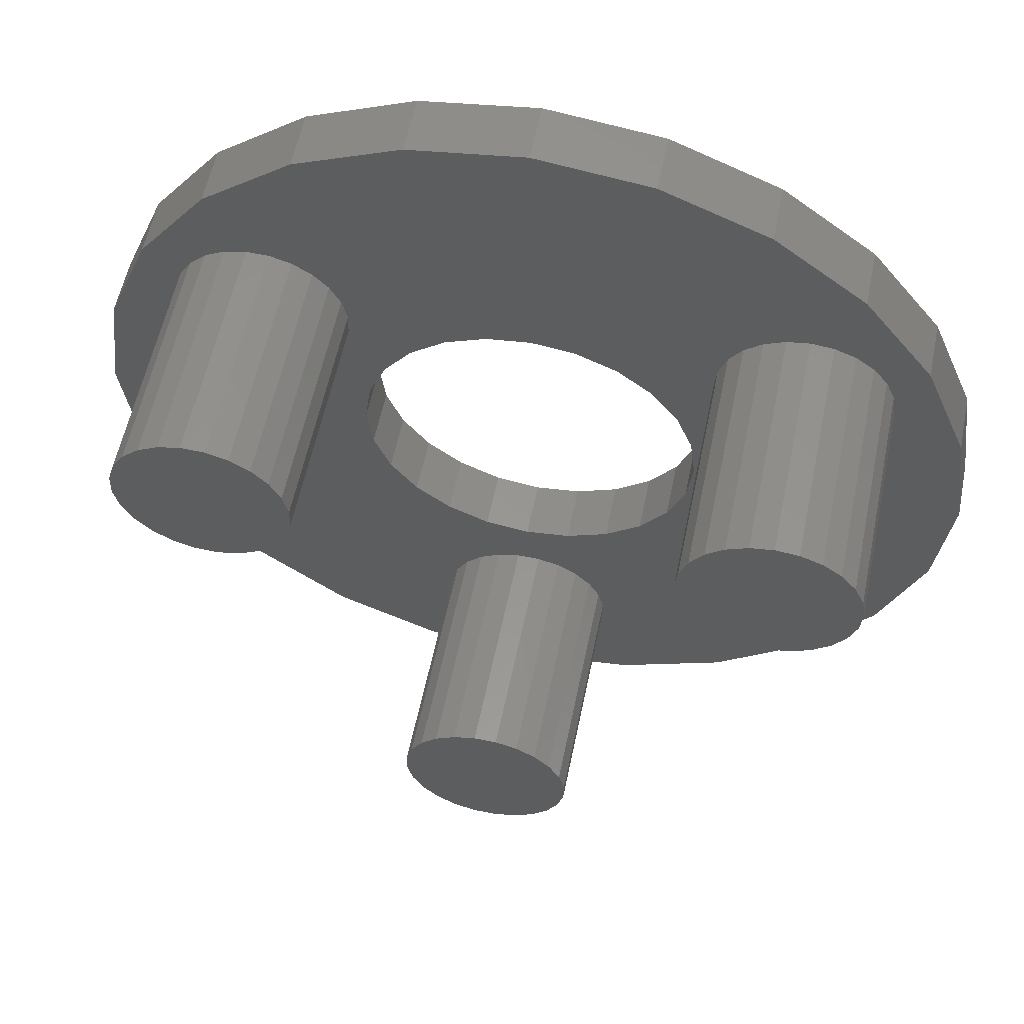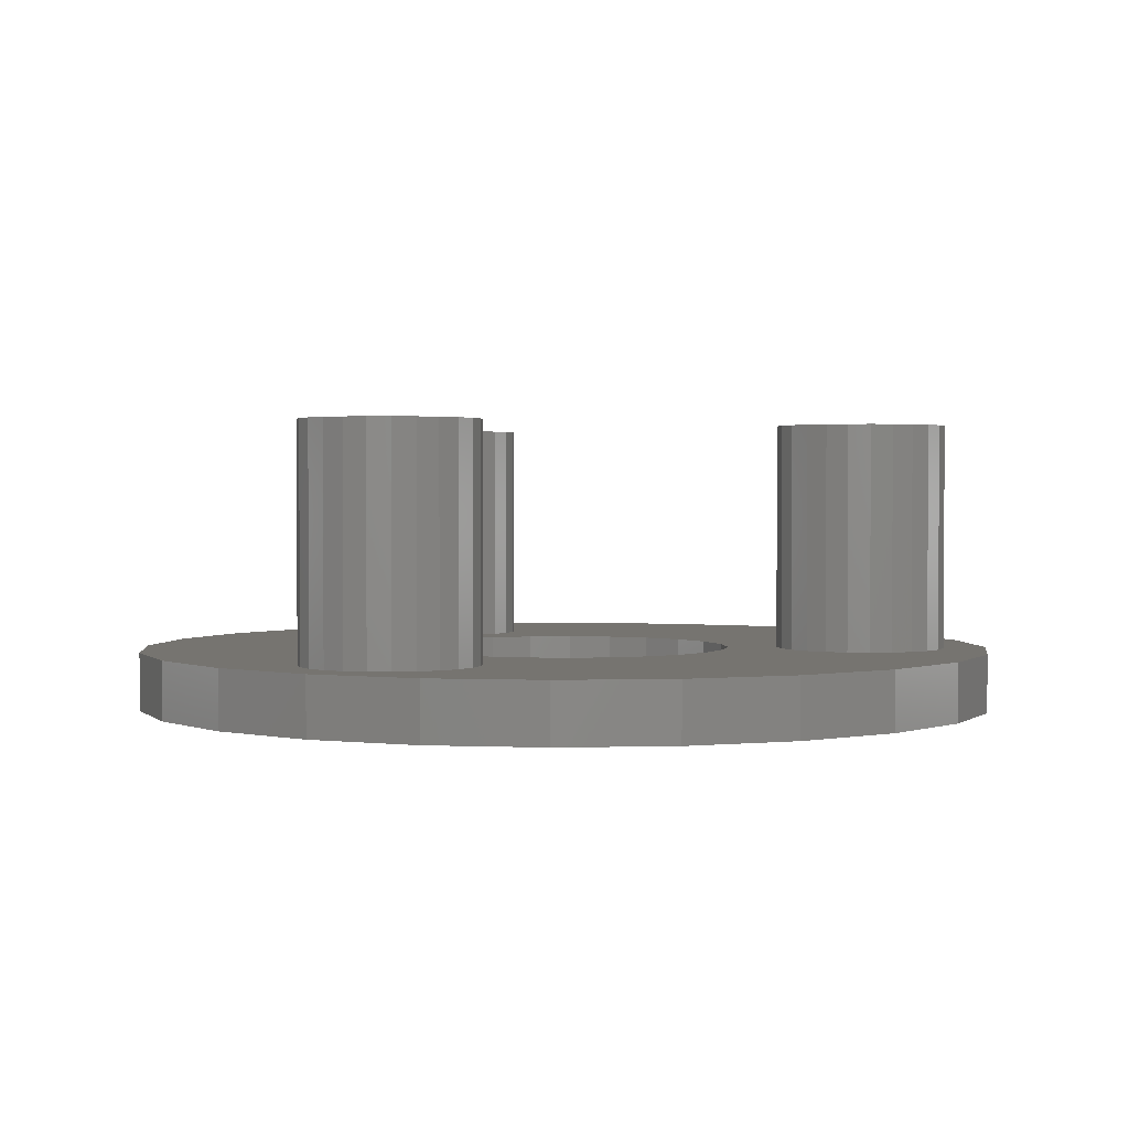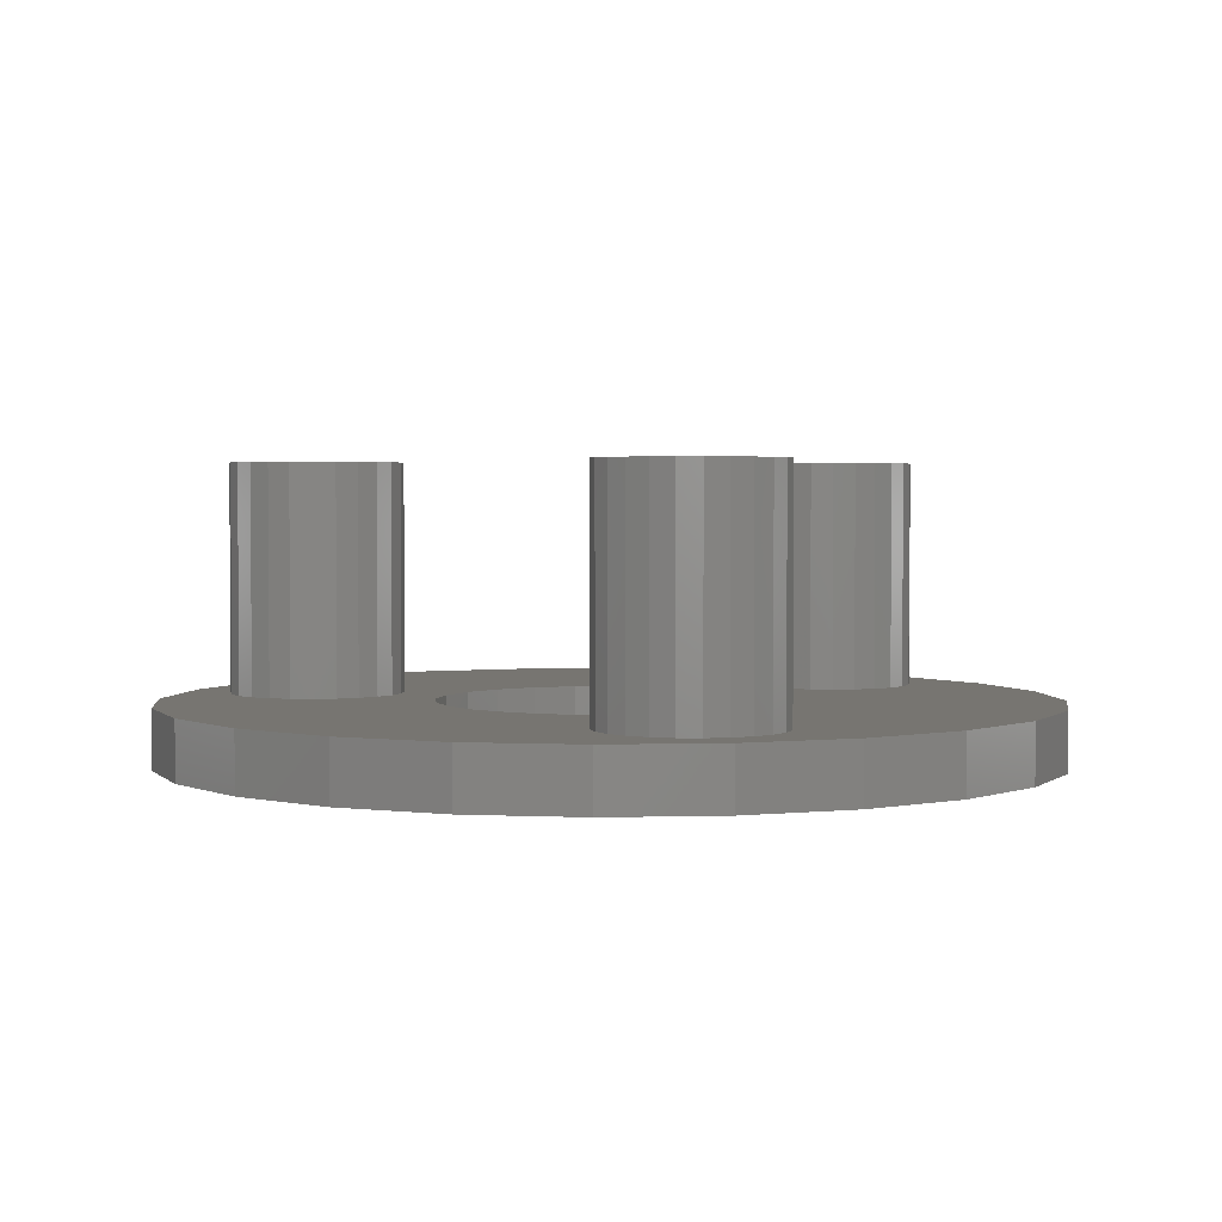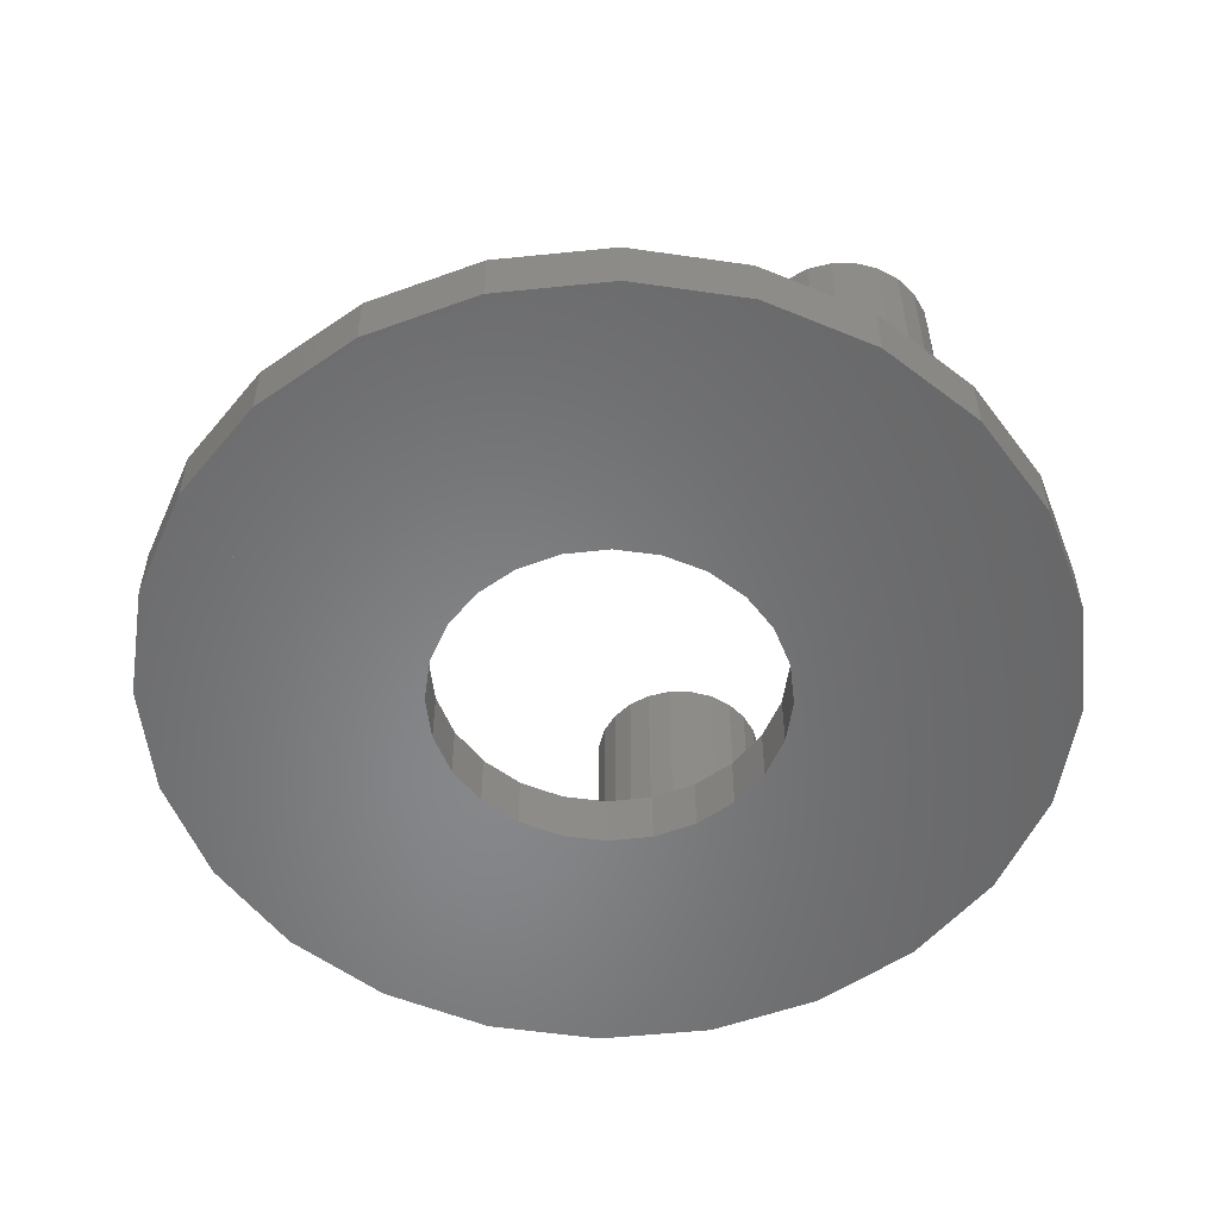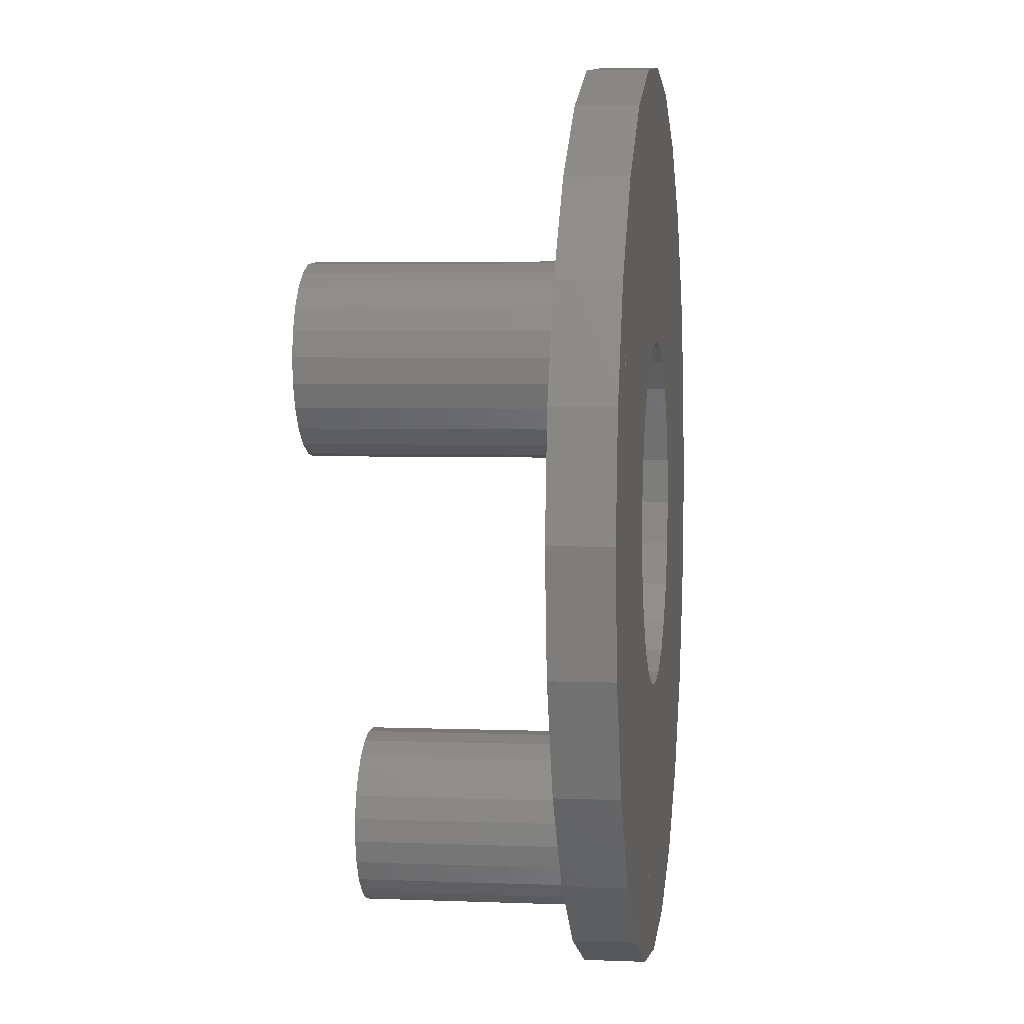
<metadata>
{"format":"stl","ext":"stl","renderer":"f3d","projection":"perspective","resolution":1024,"background":"white","views":[{"elev":57.3,"azim":-168.4,"up":"+Z"},{"elev":1.8,"azim":-148.1,"up":"+Y"},{"elev":2.7,"azim":167.2,"up":"+Y"},{"elev":-54.0,"azim":14.0,"up":"+Y"},{"elev":3.9,"azim":-82.4,"up":"+Z"}]}
</metadata>
<code>
# stl→obj: 253 verts, 494 faces
v -23.17 -369.7 69.54
v -11.64 -369.7 55.91
v -14.38 -369.7 54.33
v -11.6 -369.7 55.93
v -16.07 -369.7 61.56
v -14.75 -369.7 60.56
v -13.22 -369.7 59.93
v -11.58 -369.7 59.73
v -17.09 -369.7 62.88
v -17.73 -369.7 64.4
v -17.95 -369.7 66.05
v -17.75 -369.7 67.69
v -17.12 -369.7 69.23
v -16.11 -369.7 70.54
v -20.43 -369.7 71.12
v -14.8 -369.7 71.56
v -20.39 -369.7 71.14
v -20.4 -369.7 74.36
v -13.28 -369.7 72.2
v -11.63 -369.7 72.43
v -10.56 -369.7 55.33
v -0.04958 -369.7 69.55
v -8.828 -369.7 54.33
v -7.094 -369.7 61.61
v -8.404 -369.7 60.59
v -9.933 -369.7 59.95
v -6.091 -369.7 62.93
v -5.463 -369.7 64.46
v -5.254 -369.7 66.1
v -5.478 -369.7 67.75
v -6.119 -369.7 69.28
v -7.135 -369.7 70.59
v -1.779 -369.7 70.54
v -2.827 -369.7 71.15
v -8.454 -369.7 71.59
v -2.828 -369.7 74.37
v -9.989 -369.7 72.22
v -14.8 -371.8 71.56
v -13.28 -371.8 72.2
v -16.11 -371.8 70.54
v -17.12 -371.8 69.23
v -17.75 -371.8 67.69
v -17.95 -371.8 66.05
v -17.73 -371.8 64.4
v -17.09 -371.8 62.88
v -16.07 -371.8 61.56
v -14.75 -371.8 60.56
v -13.22 -371.8 59.93
v -11.58 -371.8 59.73
v -9.933 -371.8 59.95
v -8.404 -371.8 60.59
v -7.094 -371.8 61.61
v -6.091 -371.8 62.93
v -5.463 -371.8 64.46
v -5.254 -371.8 66.1
v -5.478 -371.8 67.75
v -6.119 -371.8 69.28
v -7.135 -371.8 70.59
v -8.454 -371.8 71.59
v -9.989 -371.8 72.22
v -11.63 -371.8 72.43
v -19.85 -369.7 51.97
v -23.22 -369.7 54.58
v -25.8 -369.7 57.98
v -27.41 -369.7 61.93
v -27.95 -369.7 66.16
v -27.37 -369.7 70.39
v -25.71 -369.7 74.32
v -23.1 -369.7 77.69
v 0.01411 -369.7 77.57
v -3.356 -369.7 80.18
v -19.7 -369.7 80.27
v -7.289 -369.7 81.84
v -15.75 -369.7 81.88
v -11.52 -369.7 82.42
v -15.92 -369.7 50.31
v -7.46 -369.7 50.27
v -11.69 -369.7 49.73
v -3.51 -369.7 51.88
v -0.1109 -369.7 54.46
v 2.505 -369.7 57.83
v 4.158 -369.7 61.76
v 4.738 -369.7 65.99
v 4.204 -369.7 70.22
v 2.593 -369.7 74.17
v -7.46 -371.8 50.27
v -15.92 -371.8 50.31
v -11.69 -371.8 49.73
v -3.51 -371.8 51.88
v -19.85 -371.8 51.97
v -0.1109 -371.8 54.46
v -23.22 -371.8 54.58
v 2.504 -371.8 57.83
v -25.8 -371.8 57.98
v 4.158 -371.8 61.76
v 4.738 -371.8 65.99
v 4.204 -371.8 70.22
v 2.593 -371.8 74.17
v -27.41 -371.8 61.93
v -27.95 -371.8 66.16
v -27.37 -371.8 70.39
v -25.71 -371.8 74.32
v 0.01409 -371.8 77.57
v -23.1 -371.8 77.69
v -3.356 -371.8 80.18
v -19.7 -371.8 80.27
v -7.289 -371.8 81.84
v -15.75 -371.8 81.88
v -11.52 -371.8 82.42
v -22.46 -361.1 68.71
v -20.79 -361.1 68.67
v -21.63 -361.1 68.58
v -20 -361.1 68.97
v -23.23 -361.1 69.05
v -19.32 -361.1 69.46
v -23.89 -361.1 69.58
v -18.79 -361.1 70.12
v -24.39 -361.1 70.27
v -18.45 -361.1 70.89
v -24.69 -361.1 71.05
v -18.32 -361.1 71.72
v -24.78 -361.1 71.89
v -18.4 -361.1 72.56
v -24.64 -361.1 72.73
v -18.71 -361.1 73.35
v -24.3 -361.1 73.5
v -19.2 -361.1 74.03
v -23.77 -361.1 74.15
v -19.86 -361.1 74.56
v -23.09 -361.1 74.65
v -20.63 -361.1 74.91
v -22.3 -361.1 74.95
v -21.46 -361.1 75.04
v -2.827 -361.1 68.79
v -1.163 -361.1 68.62
v -2.007 -361.1 68.6
v -0.3549 -361.1 68.86
v -3.569 -361.1 69.2
v 0.3639 -361.1 69.3
v -4.181 -361.1 69.78
v 0.944 -361.1 69.92
v -4.623 -361.1 70.5
v 1.346 -361.1 70.66
v -4.863 -361.1 71.3
v 1.542 -361.1 71.48
v -4.886 -361.1 72.15
v 1.519 -361.1 72.32
v -4.69 -361.1 72.97
v 1.279 -361.1 73.13
v -4.288 -361.1 73.71
v 0.8373 -361.1 73.85
v -3.708 -361.1 74.32
v 0.2249 -361.1 74.43
v -2.989 -361.1 74.76
v -0.5168 -361.1 74.83
v -2.18 -361.1 75
v -1.337 -361.1 75.03
v -12.81 -361.1 51.6
v -11.15 -361.1 51.4
v -11.99 -361.1 51.39
v -10.33 -361.1 51.63
v -13.54 -361.1 52.01
v -9.608 -361.1 52.06
v -14.14 -361.1 52.6
v -9.018 -361.1 52.66
v -14.57 -361.1 53.33
v -8.604 -361.1 53.4
v -14.8 -361.1 54.14
v -8.395 -361.1 54.21
v -14.81 -361.1 54.98
v -8.405 -361.1 55.06
v -14.6 -361.1 55.8
v -8.632 -361.1 55.87
v -14.19 -361.1 56.54
v -9.062 -361.1 56.59
v -13.6 -361.1 57.14
v -9.665 -361.1 57.18
v -12.87 -361.1 57.57
v -10.4 -361.1 57.6
v -12.06 -361.1 57.8
v -11.22 -361.1 57.81
v -3.706 -371.8 74.32
v -2.987 -371.8 74.76
v -4.286 -371.8 73.71
v -4.688 -371.8 72.97
v -4.884 -371.8 72.15
v -4.861 -371.8 71.3
v -4.621 -371.8 70.5
v -4.18 -371.8 69.78
v -3.567 -371.8 69.2
v -2.825 -371.8 68.79
v -2.005 -371.8 68.6
v -1.162 -371.8 68.62
v -0.3532 -371.8 68.86
v 0.3656 -371.8 69.3
v 0.9457 -371.8 69.92
v 1.347 -371.8 70.66
v 1.544 -371.8 71.48
v 1.521 -371.8 72.32
v 1.28 -371.8 73.13
v 0.839 -371.8 73.85
v 0.2266 -371.8 74.43
v -0.5151 -371.8 74.83
v -1.336 -371.8 75.03
v -2.179 -371.8 75
v -18.7 -371.8 73.35
v -19.2 -371.8 74.03
v -19.86 -371.8 74.56
v -20.63 -371.8 74.91
v -21.46 -371.8 75.04
v -22.3 -371.8 74.95
v -23.09 -371.8 74.65
v -23.77 -371.8 74.15
v -24.3 -371.8 73.5
v -24.64 -371.8 72.73
v -24.77 -371.8 71.89
v -24.69 -371.8 71.05
v -24.38 -371.8 70.27
v -23.89 -371.8 69.58
v -23.23 -371.8 69.05
v -22.46 -371.8 68.71
v -21.63 -371.8 68.58
v -20.79 -371.8 68.67
v -20 -371.8 68.97
v -19.32 -371.8 69.46
v -18.79 -371.8 70.12
v -18.45 -371.8 70.89
v -18.31 -371.8 71.72
v -18.4 -371.8 72.56
v -9.663 -371.8 57.18
v -9.06 -371.8 56.59
v -10.4 -371.8 57.6
v -11.22 -371.8 57.81
v -12.06 -371.8 57.8
v -12.87 -371.8 57.57
v -13.6 -371.8 57.14
v -14.19 -371.8 56.54
v -14.6 -371.8 55.8
v -14.81 -371.8 54.98
v -14.8 -371.8 54.14
v -14.57 -371.8 53.33
v -14.14 -371.8 52.6
v -13.54 -371.8 52.01
v -12.8 -371.8 51.6
v -11.99 -371.8 51.39
v -11.14 -371.8 51.4
v -10.33 -371.8 51.63
v -9.606 -371.8 52.06
v -9.016 -371.8 52.66
v -8.603 -371.8 53.4
v -8.394 -371.8 54.21
v -8.403 -371.8 55.06
v -8.63 -371.8 55.87
f 1 2 3
f 2 1 4
f 4 1 5
f 4 5 6
f 4 6 7
f 4 7 8
f 5 1 9
f 9 1 10
f 10 1 11
f 11 1 12
f 12 1 13
f 13 1 14
f 14 1 15
f 14 15 16
f 16 15 17
f 16 17 18
f 16 18 19
f 19 18 20
f 21 22 23
f 22 21 4
f 22 4 24
f 24 4 25
f 25 4 26
f 26 4 8
f 22 24 27
f 22 27 28
f 22 28 29
f 22 29 30
f 22 30 31
f 22 31 32
f 22 32 33
f 33 32 34
f 34 32 35
f 34 35 36
f 36 35 37
f 36 37 20
f 36 20 18
f 19 38 16
f 38 19 39
f 16 40 14
f 40 16 38
f 41 14 40
f 14 41 13
f 42 13 41
f 13 42 12
f 43 12 42
f 12 43 11
f 44 11 43
f 11 44 10
f 45 10 44
f 10 45 9
f 46 9 45
f 9 46 5
f 46 6 5
f 6 46 47
f 47 7 6
f 7 47 48
f 48 8 7
f 8 48 49
f 49 26 8
f 26 49 50
f 50 25 26
f 25 50 51
f 51 24 25
f 24 51 52
f 27 52 53
f 52 27 24
f 28 53 54
f 53 28 27
f 29 54 55
f 54 29 28
f 30 55 56
f 55 30 29
f 31 56 57
f 56 31 30
f 32 57 58
f 57 32 31
f 32 59 35
f 59 32 58
f 35 60 37
f 60 35 59
f 37 61 20
f 61 37 60
f 20 39 19
f 39 20 61
f 62 3 23
f 3 62 63
f 3 63 1
f 1 63 64
f 1 64 65
f 1 65 66
f 1 66 67
f 1 67 15
f 15 67 68
f 15 68 17
f 17 68 18
f 18 68 69
f 18 69 36
f 36 69 70
f 70 69 71
f 71 69 72
f 71 72 73
f 73 72 74
f 73 74 75
f 76 77 78
f 77 76 79
f 79 76 62
f 79 62 80
f 80 62 23
f 80 23 22
f 80 22 81
f 81 22 82
f 82 22 83
f 83 22 84
f 84 22 33
f 84 33 85
f 85 33 34
f 85 34 36
f 85 36 70
f 3 21 23
f 21 3 2
f 21 2 4
f 86 87 88
f 87 86 89
f 87 89 90
f 90 89 91
f 90 91 92
f 92 91 93
f 92 93 94
f 94 93 49
f 49 93 95
f 49 95 50
f 50 95 51
f 51 95 52
f 52 95 53
f 53 95 96
f 53 96 54
f 54 96 55
f 55 96 97
f 55 97 56
f 56 97 57
f 57 97 58
f 58 97 98
f 58 98 59
f 59 98 60
f 60 98 61
f 94 48 99
f 48 94 49
f 99 48 47
f 99 47 46
f 99 46 45
f 99 45 100
f 100 45 44
f 100 44 43
f 100 43 42
f 100 42 101
f 101 42 41
f 101 41 40
f 101 40 102
f 102 40 38
f 102 38 39
f 102 39 61
f 102 61 98
f 102 98 103
f 102 103 104
f 104 103 105
f 104 105 106
f 106 105 107
f 106 107 108
f 108 107 109
f 66 99 100
f 99 66 65
f 67 100 101
f 100 67 66
f 68 101 102
f 101 68 67
f 69 102 104
f 102 69 68
f 106 69 104
f 69 106 72
f 108 72 106
f 72 108 74
f 109 74 108
f 74 109 75
f 107 75 109
f 75 107 73
f 105 73 107
f 73 105 71
f 103 71 105
f 71 103 70
f 98 70 103
f 70 98 85
f 97 85 98
f 85 97 84
f 96 84 97
f 84 96 83
f 95 83 96
f 83 95 82
f 93 82 95
f 82 93 81
f 91 81 93
f 81 91 80
f 79 91 89
f 91 79 80
f 77 89 86
f 89 77 79
f 78 86 88
f 86 78 77
f 76 88 87
f 88 76 78
f 62 87 90
f 87 62 76
f 62 92 63
f 92 62 90
f 64 92 94
f 92 64 63
f 65 94 99
f 94 65 64
f 110 111 112
f 111 110 113
f 113 110 114
f 113 114 115
f 115 114 116
f 115 116 117
f 117 116 118
f 117 118 119
f 119 118 120
f 119 120 121
f 121 120 122
f 121 122 123
f 123 122 124
f 123 124 125
f 125 124 126
f 125 126 127
f 127 126 128
f 127 128 129
f 129 128 130
f 129 130 131
f 131 130 132
f 131 132 133
f 134 135 136
f 135 134 137
f 137 134 138
f 137 138 139
f 139 138 140
f 139 140 141
f 141 140 142
f 141 142 143
f 143 142 144
f 143 144 145
f 145 144 146
f 145 146 147
f 147 146 148
f 147 148 149
f 149 148 150
f 149 150 151
f 151 150 152
f 151 152 153
f 153 152 154
f 153 154 155
f 155 154 156
f 155 156 157
f 158 159 160
f 159 158 161
f 161 158 162
f 161 162 163
f 163 162 164
f 163 164 165
f 165 164 166
f 165 166 167
f 167 166 168
f 167 168 169
f 169 168 170
f 169 170 171
f 171 170 172
f 171 172 173
f 173 172 174
f 173 174 175
f 175 174 176
f 175 176 177
f 177 176 178
f 177 178 179
f 179 178 180
f 179 180 181
f 182 154 152
f 154 182 183
f 182 150 184
f 150 182 152
f 184 148 185
f 148 184 150
f 185 146 186
f 146 185 148
f 146 187 186
f 187 146 144
f 144 188 187
f 188 144 142
f 142 189 188
f 189 142 140
f 138 189 140
f 189 138 190
f 134 190 138
f 190 134 191
f 136 191 134
f 191 136 192
f 135 192 136
f 192 135 193
f 137 193 135
f 193 137 194
f 139 194 137
f 194 139 195
f 139 196 195
f 196 139 141
f 141 197 196
f 197 141 143
f 143 198 197
f 198 143 145
f 198 147 199
f 147 198 145
f 199 149 200
f 149 199 147
f 200 151 201
f 151 200 149
f 202 151 153
f 151 202 201
f 203 153 155
f 153 203 202
f 204 155 157
f 155 204 203
f 205 157 156
f 157 205 204
f 183 156 154
f 156 183 205
f 206 127 207
f 127 206 125
f 208 127 129
f 127 208 207
f 209 129 131
f 129 209 208
f 210 131 133
f 131 210 209
f 211 133 132
f 133 211 210
f 212 132 130
f 132 212 211
f 213 130 128
f 130 213 212
f 213 126 214
f 126 213 128
f 214 124 215
f 124 214 126
f 215 122 216
f 122 215 124
f 122 217 216
f 217 122 120
f 120 218 217
f 218 120 118
f 118 219 218
f 219 118 116
f 114 219 116
f 219 114 220
f 110 220 114
f 220 110 221
f 112 221 110
f 221 112 222
f 111 222 112
f 222 111 223
f 113 223 111
f 223 113 224
f 115 224 113
f 224 115 225
f 115 226 225
f 226 115 117
f 117 227 226
f 227 117 119
f 119 228 227
f 228 119 121
f 228 123 229
f 123 228 121
f 229 125 206
f 125 229 123
f 230 175 177
f 175 230 231
f 232 177 179
f 177 232 230
f 233 179 181
f 179 233 232
f 234 181 180
f 181 234 233
f 235 180 178
f 180 235 234
f 236 178 176
f 178 236 235
f 236 174 237
f 174 236 176
f 237 172 238
f 172 237 174
f 238 170 239
f 170 238 172
f 170 240 239
f 240 170 168
f 168 241 240
f 241 168 166
f 166 242 241
f 242 166 164
f 162 242 164
f 242 162 243
f 158 243 162
f 243 158 244
f 160 244 158
f 244 160 245
f 159 245 160
f 245 159 246
f 161 246 159
f 246 161 247
f 163 247 161
f 247 163 248
f 163 249 248
f 249 163 165
f 165 250 249
f 250 165 167
f 167 251 250
f 251 167 169
f 251 171 252
f 171 251 169
f 252 173 253
f 173 252 171
f 253 175 231
f 175 253 173
f 193 191 192
f 191 193 194
f 191 194 190
f 190 194 195
f 190 195 189
f 189 195 196
f 189 196 188
f 188 196 197
f 188 197 187
f 187 197 198
f 187 198 186
f 186 198 199
f 186 199 185
f 185 199 200
f 185 200 184
f 184 200 201
f 184 201 182
f 182 201 202
f 182 202 183
f 183 202 203
f 183 203 205
f 205 203 204
f 223 221 222
f 221 223 224
f 221 224 220
f 220 224 225
f 220 225 219
f 219 225 226
f 219 226 218
f 218 226 227
f 218 227 217
f 217 227 228
f 217 228 216
f 216 228 229
f 216 229 215
f 215 229 206
f 215 206 214
f 214 206 207
f 214 207 213
f 213 207 208
f 213 208 212
f 212 208 209
f 212 209 211
f 211 209 210
f 246 244 245
f 244 246 247
f 244 247 243
f 243 247 248
f 243 248 242
f 242 248 249
f 242 249 241
f 241 249 250
f 241 250 240
f 240 250 251
f 240 251 239
f 239 251 252
f 239 252 238
f 238 252 253
f 238 253 237
f 237 253 231
f 237 231 236
f 236 231 230
f 236 230 235
f 235 230 232
f 235 232 234
f 234 232 233

</code>
